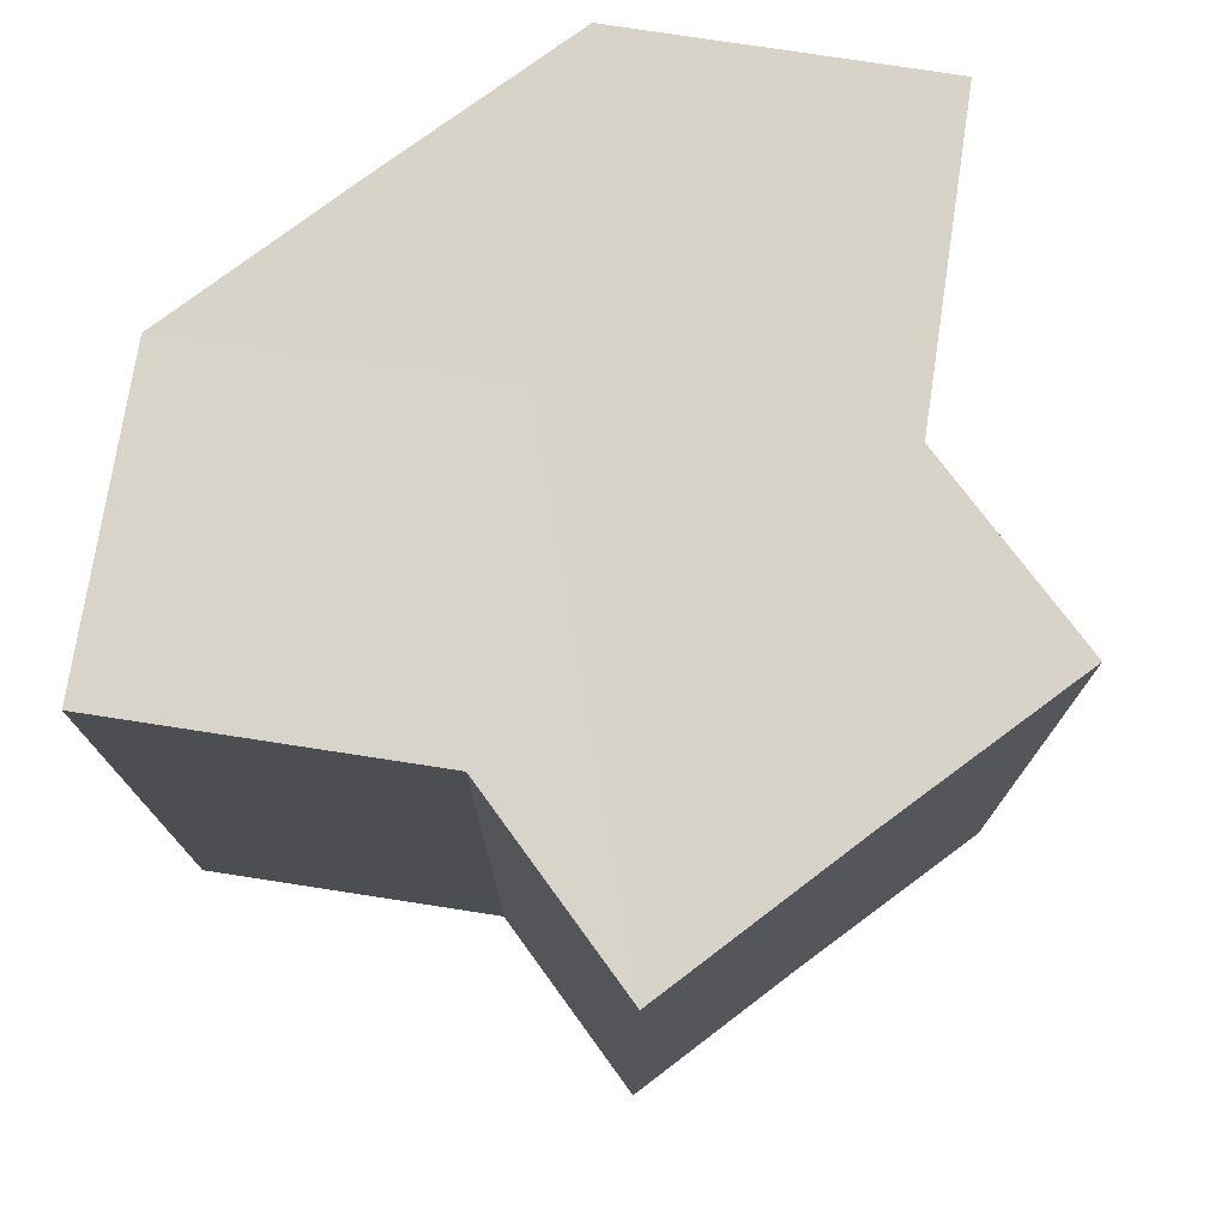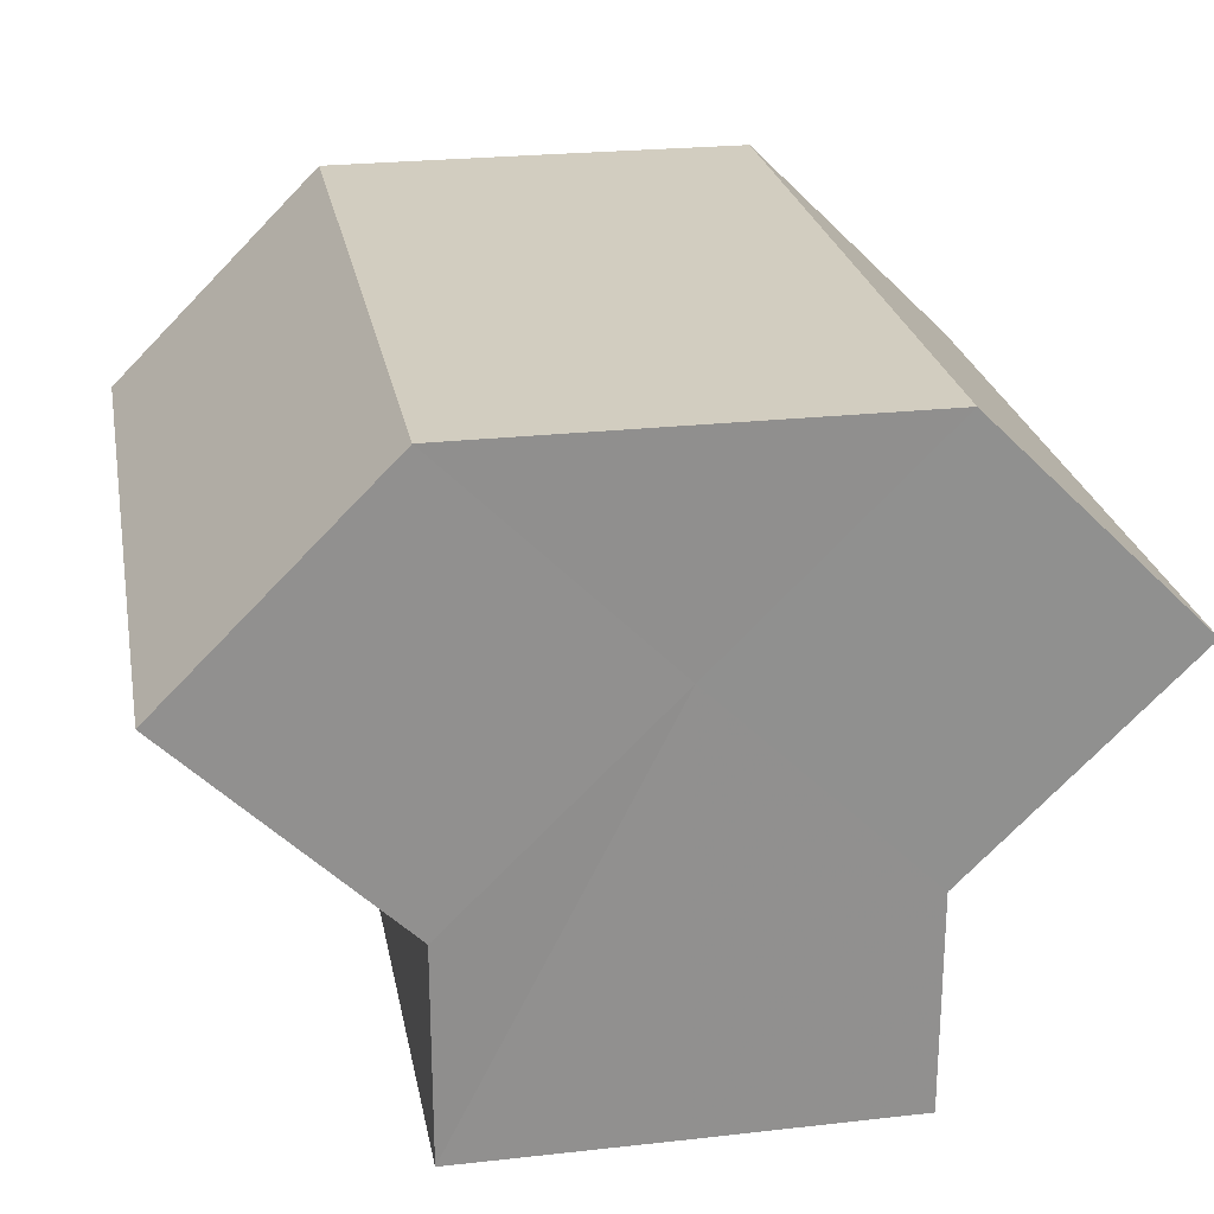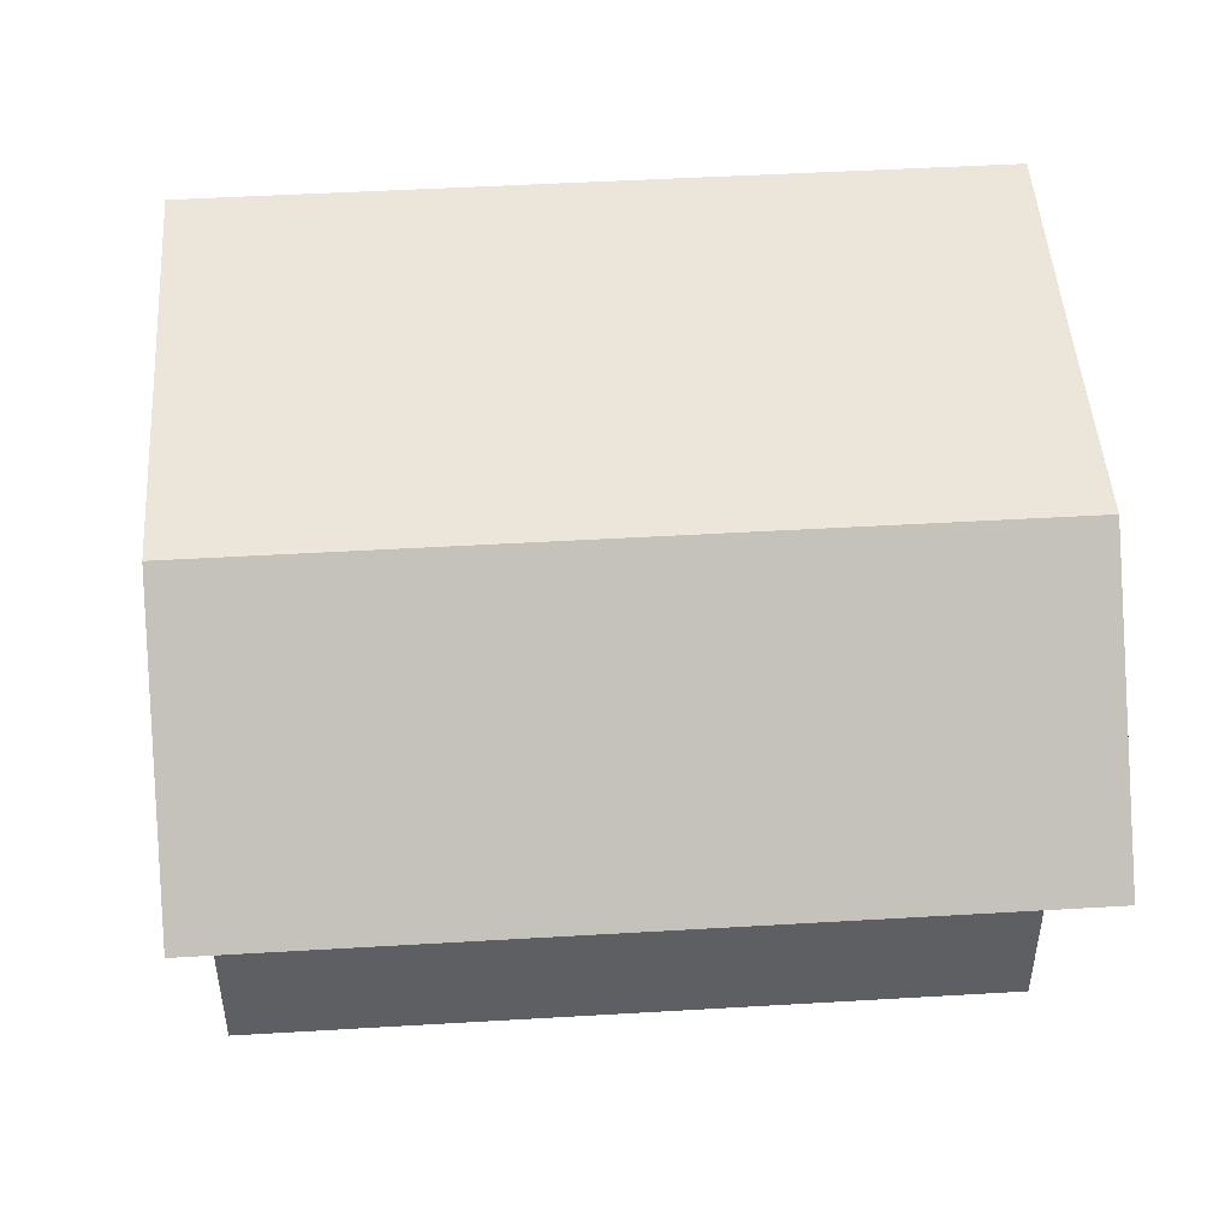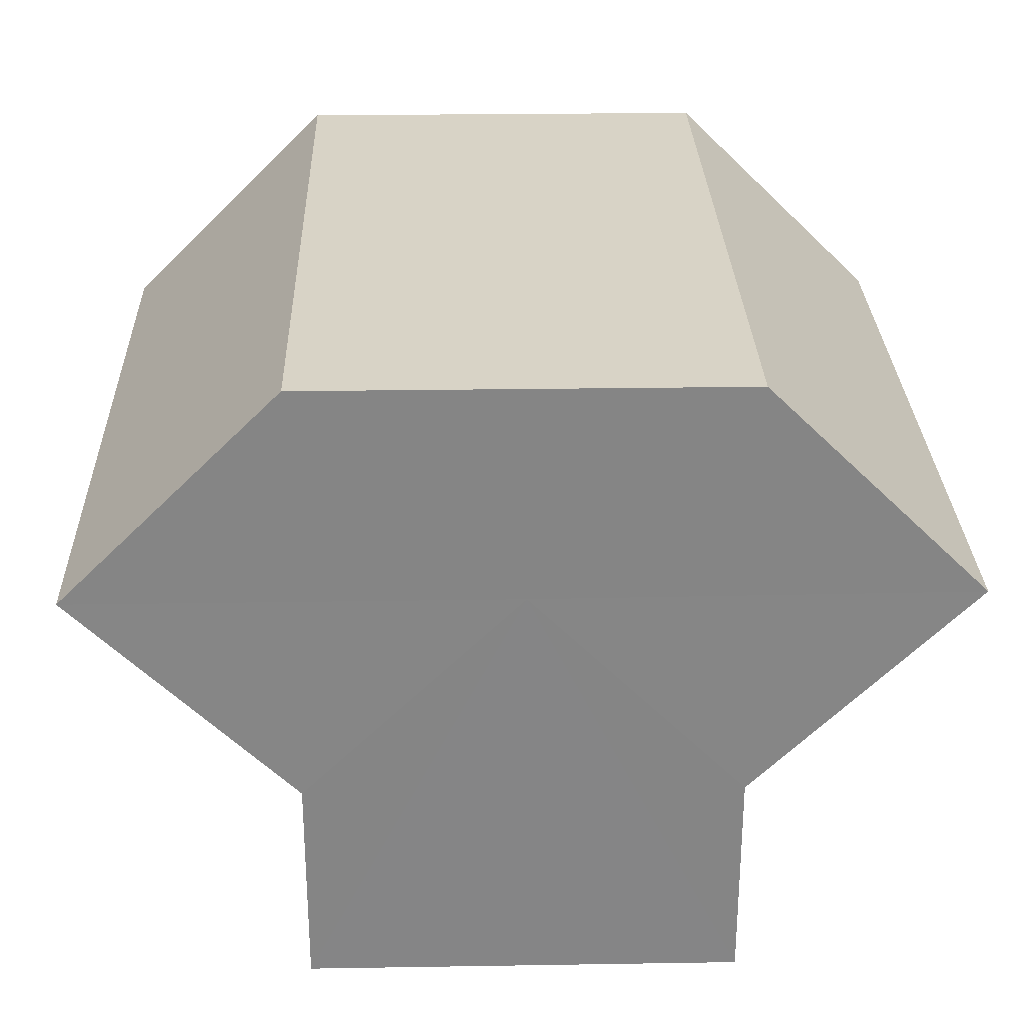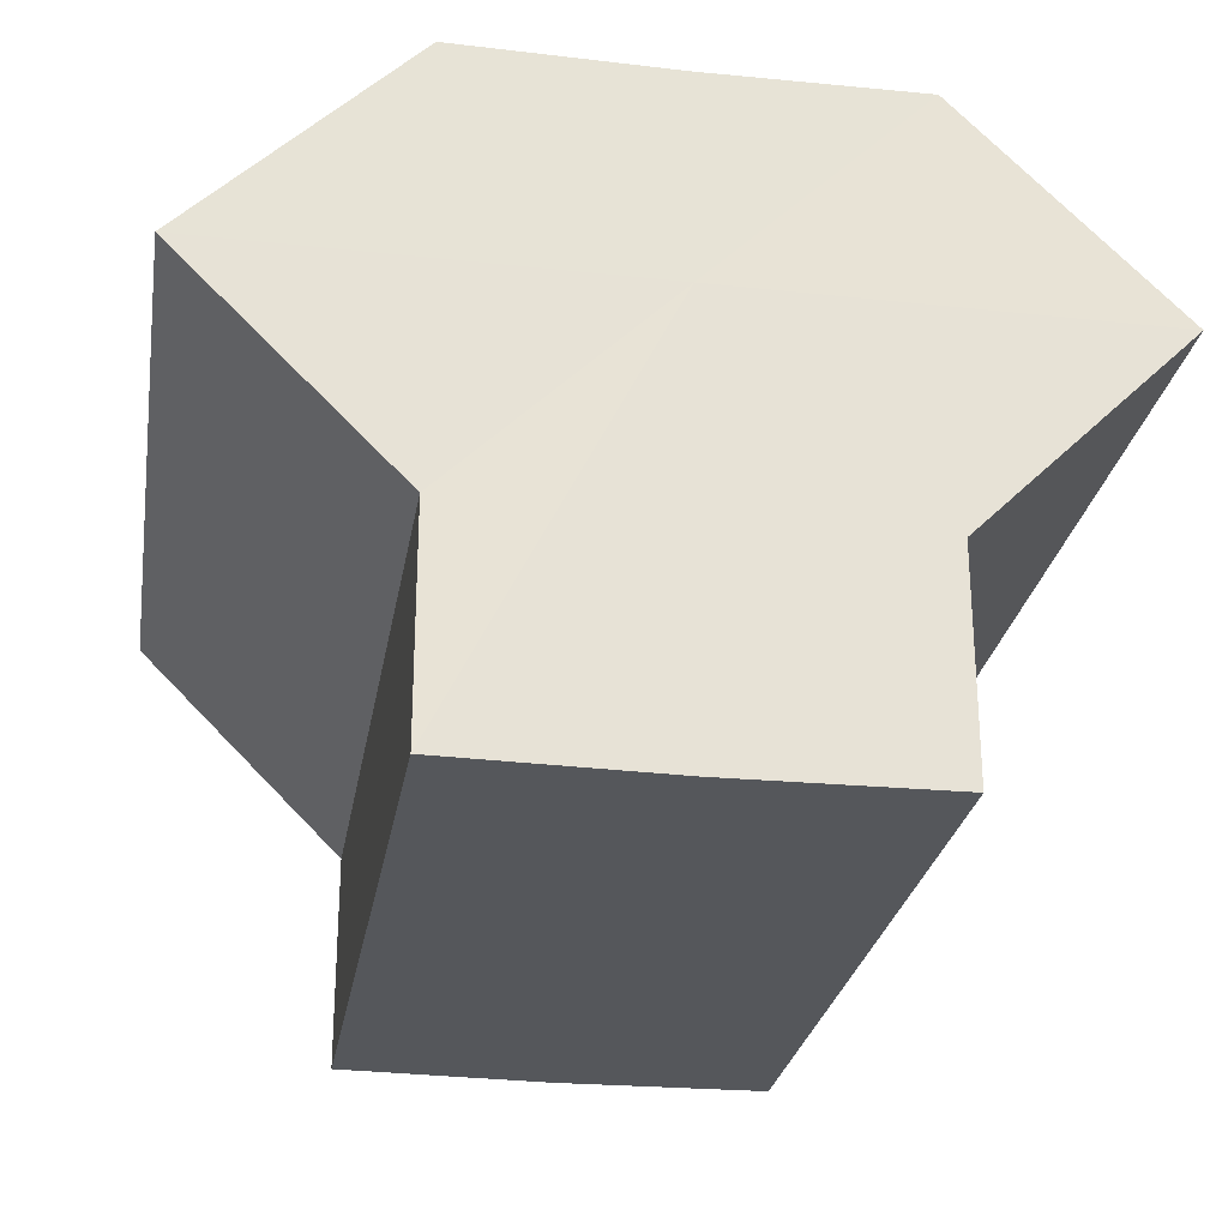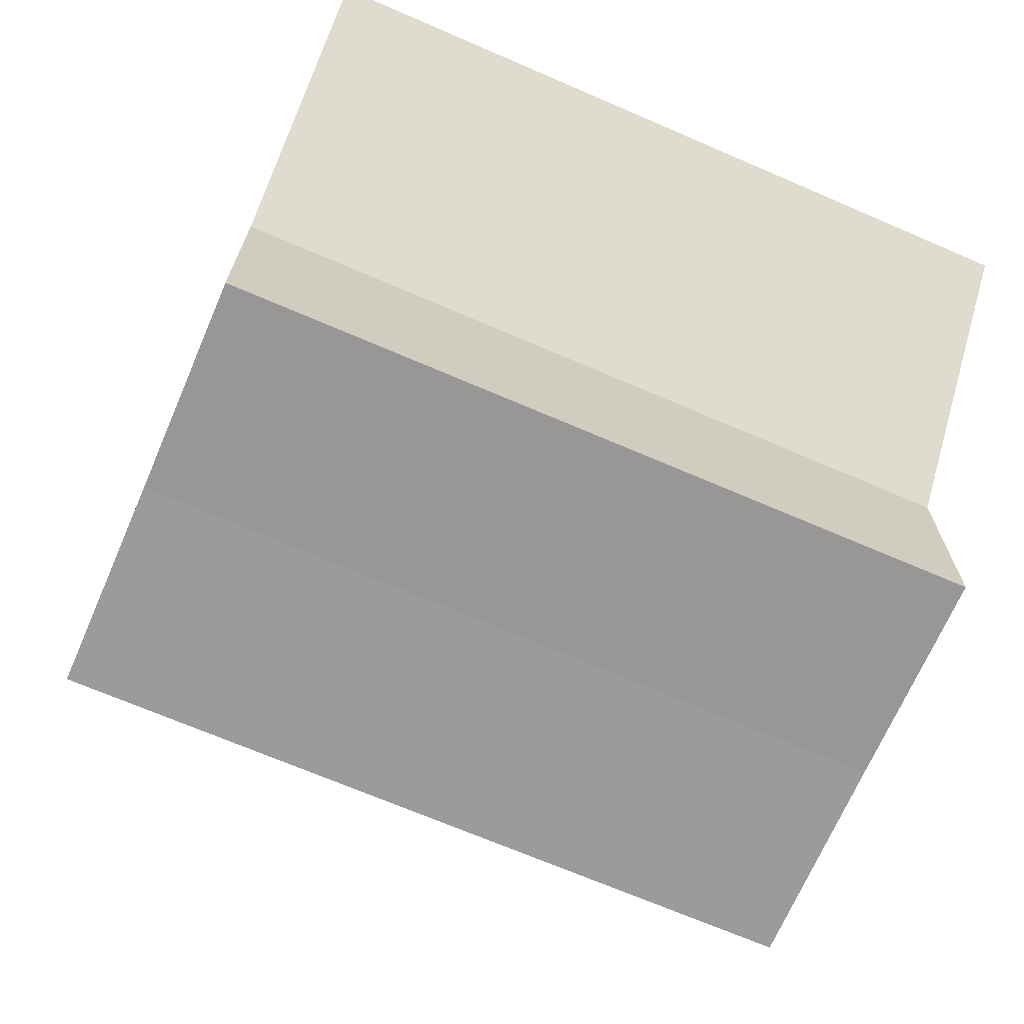
<metadata>
{"format":"obj","ext":"obj","renderer":"f3d","projection":"perspective","resolution":1024,"background":"white","views":[{"elev":75.8,"azim":-36.3,"up":"+Z"},{"elev":24.9,"azim":169.4,"up":"+Y"},{"elev":47.7,"azim":-93.9,"up":"+Y"},{"elev":28.3,"azim":-1.6,"up":"+Y"},{"elev":-26.8,"azim":170.6,"up":"+Y"},{"elev":-69.4,"azim":-113.4,"up":"+Y"}]}
</metadata>
<code>
o 8784
v 2178 1892 9.233
v 2178 1892 9.233
v 2178 1892 9.267
v 2178 1892 9.233
v 2178 1892 9.267
v 2178 1892 9.233
v 2178 1892 9.267
v 2179 1892 9.233
v 2179 1892 9.267
v 2178 1892 9.233
v 2178 1892 9.267
v 2178 1892 9.233
v 2178 1892 9.267
v 2178 1892 9.233
v 2178 1892 9.267
v 2178 1892 9.233
v 2178 1892 9.267
v 2178 1892 9.233
v 2178 1892 9.233
v 2178 1892 9.233
v 2178 1892 9.233
v 2178 1892 9.233
v 2178 1892 9.233
v 2178 1892 9.267
v 2178 1892 9.267
v 2178 1892 9.233
v 2178 1892 9.267
v 2178 1892 9.233
v 2179 1892 9.233
v 2178 1892 9.233
v 2178 1892 9.233
v 2178 1892 9.233
v 2178 1892 9.267
v 2178 1892 9.233
v 2178 1892 9.233
v 2178 1892 9.267
v 2179 1892 9.267
v 2178 1892 9.267
v 2178 1892 9.233
v 2178 1892 9.267
v 2178 1892 9.267
v 2178 1892 9.233
v 2178 1892 9.233
v 2179 1892 9.233
v 2178 1892 9.267
v 2178 1892 9.267
v 2178 1892 9.233
v 2178 1892 9.233
v 2178 1892 9.233
v 2178 1892 9.233
v 2178 1892 9.267
v 2178 1892 9.267
v 2178 1892 9.267
v 2178 1892 9.267
v 2178 1892 9.267
v 2178 1892 9.267
v 2179 1892 9.267
v 2178 1892 9.267
v 2178 1892 9.267
v 2178 1892 9.267
v 2178 1892 9.267
v 2178 1892 9.267
f 1 2 3
f 2 4 5
f 6 1 7
f 8 6 9
f 9 10 11
f 11 12 13
f 13 14 15
f 15 16 17
f 18 16 19
f 18 20 16
f 18 19 21
f 18 21 22
f 18 23 20
f 24 23 25
f 18 26 23
f 27 28 24
f 18 22 29
f 30 31 27
f 31 32 33
f 18 34 26
f 18 29 35
f 18 35 34
f 36 29 37
f 38 39 36
f 40 34 41
f 42 43 38
f 43 44 45
f 46 47 40
f 48 49 46
f 49 50 51
f 52 53 54
f 52 55 53
f 52 54 56
f 52 57 55
f 52 56 58
f 52 59 57
f 52 58 60
f 52 61 59
f 52 60 62
f 52 62 61

</code>
